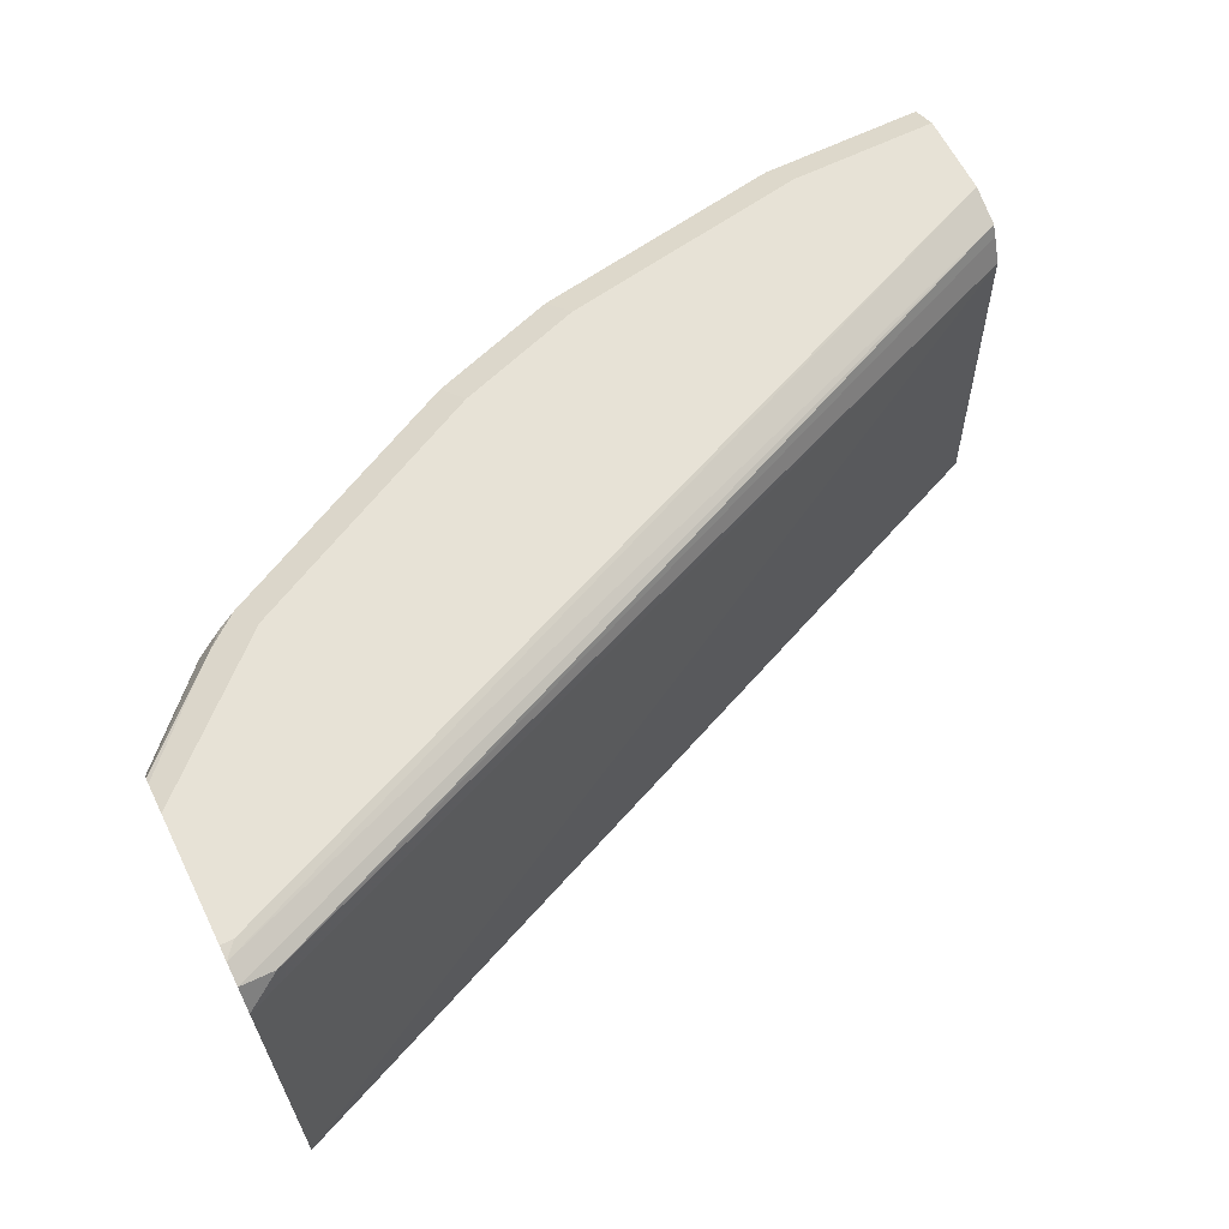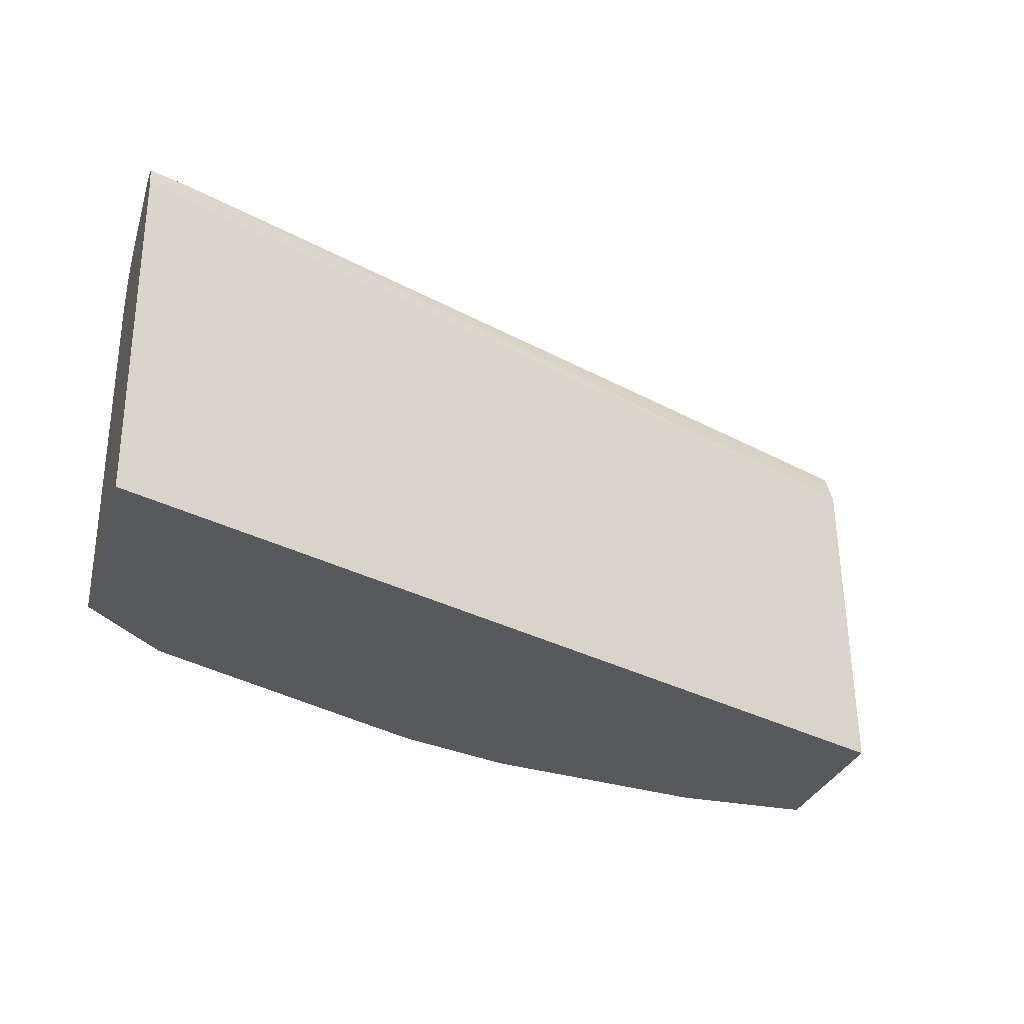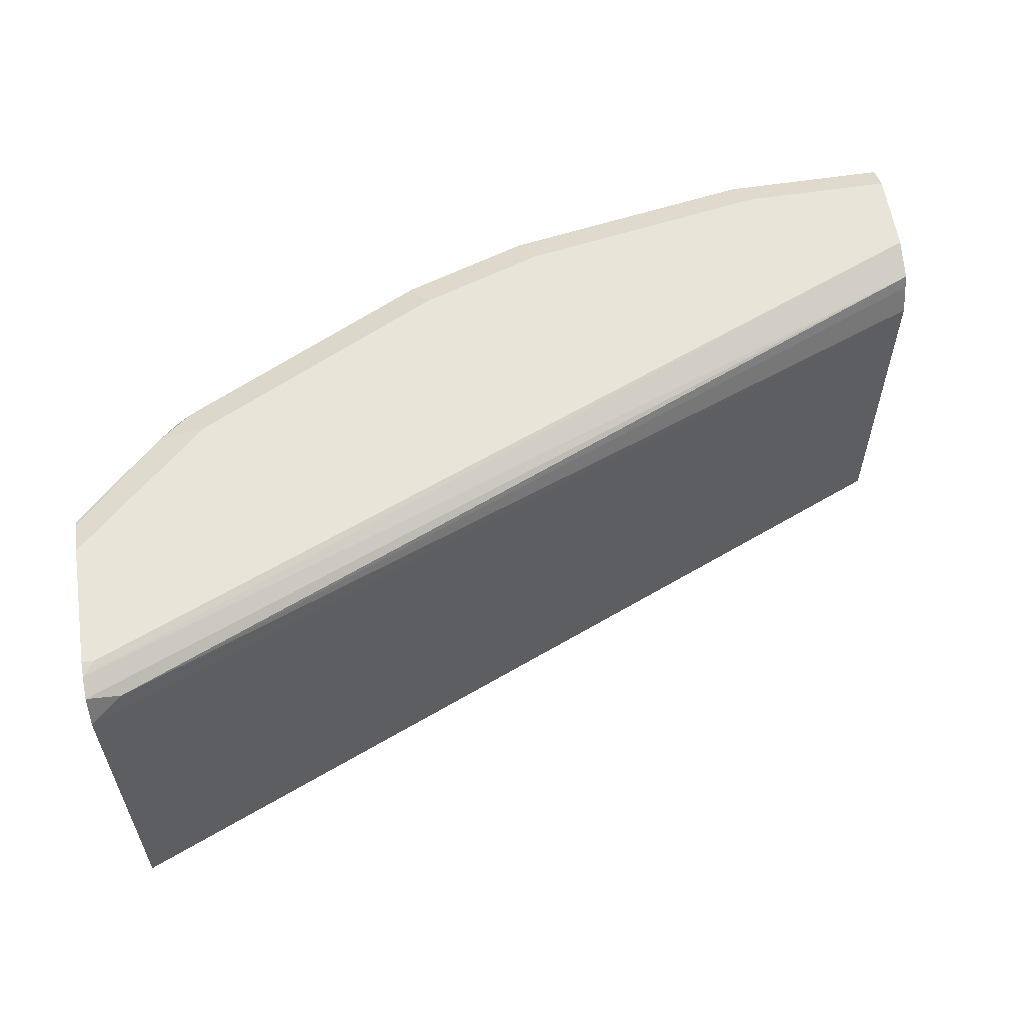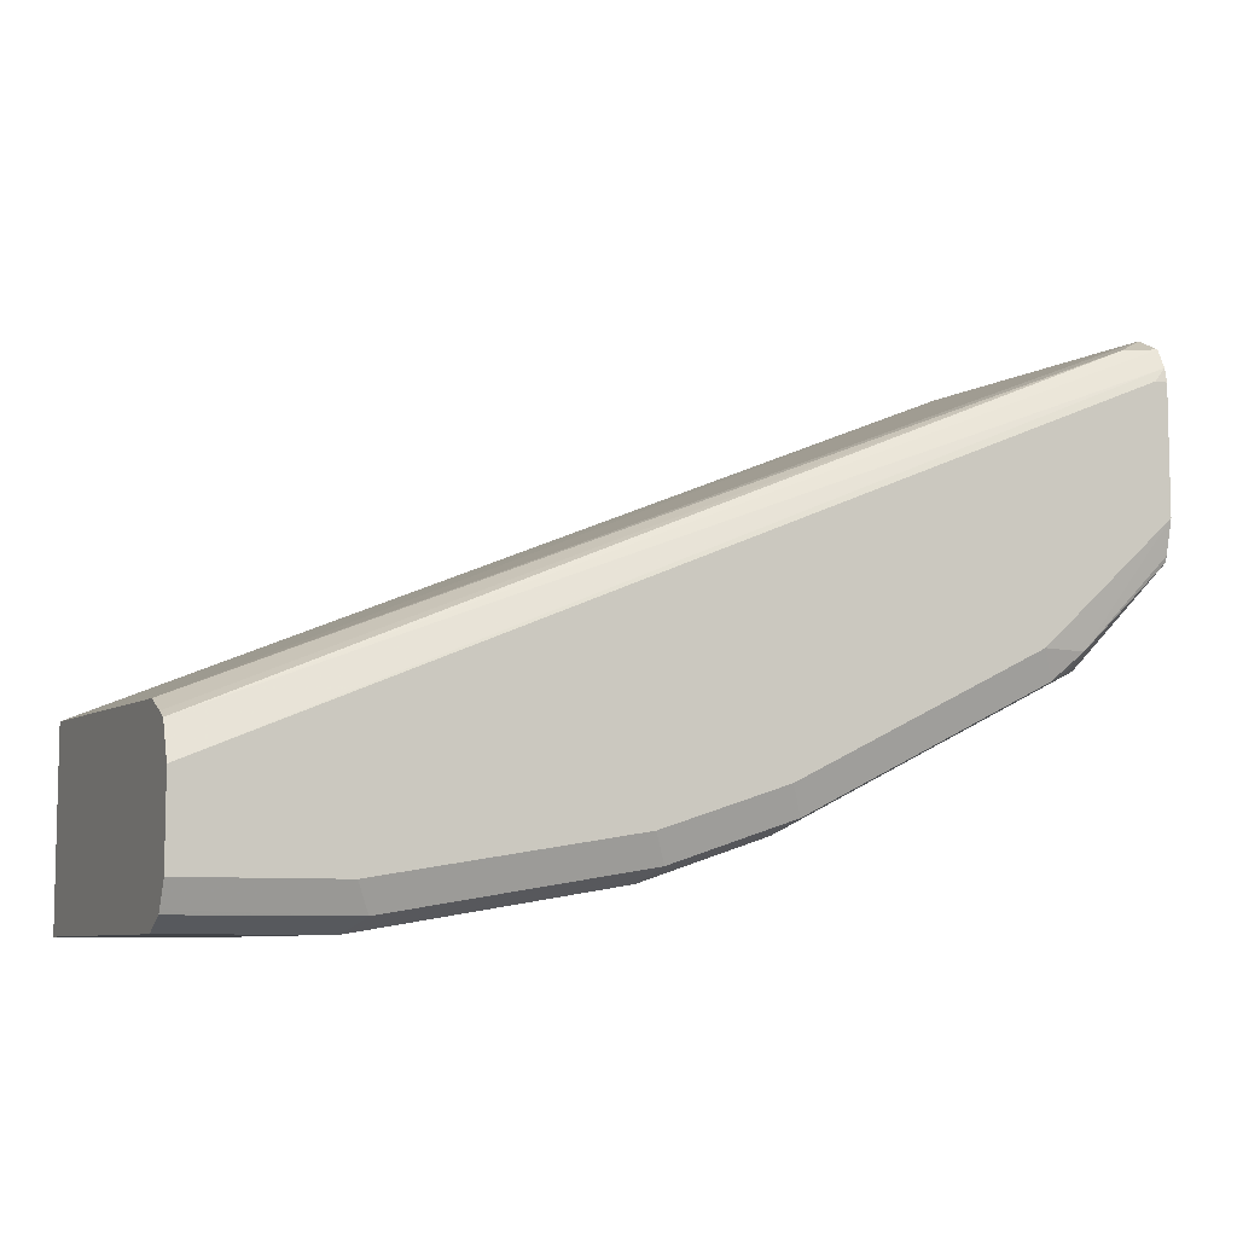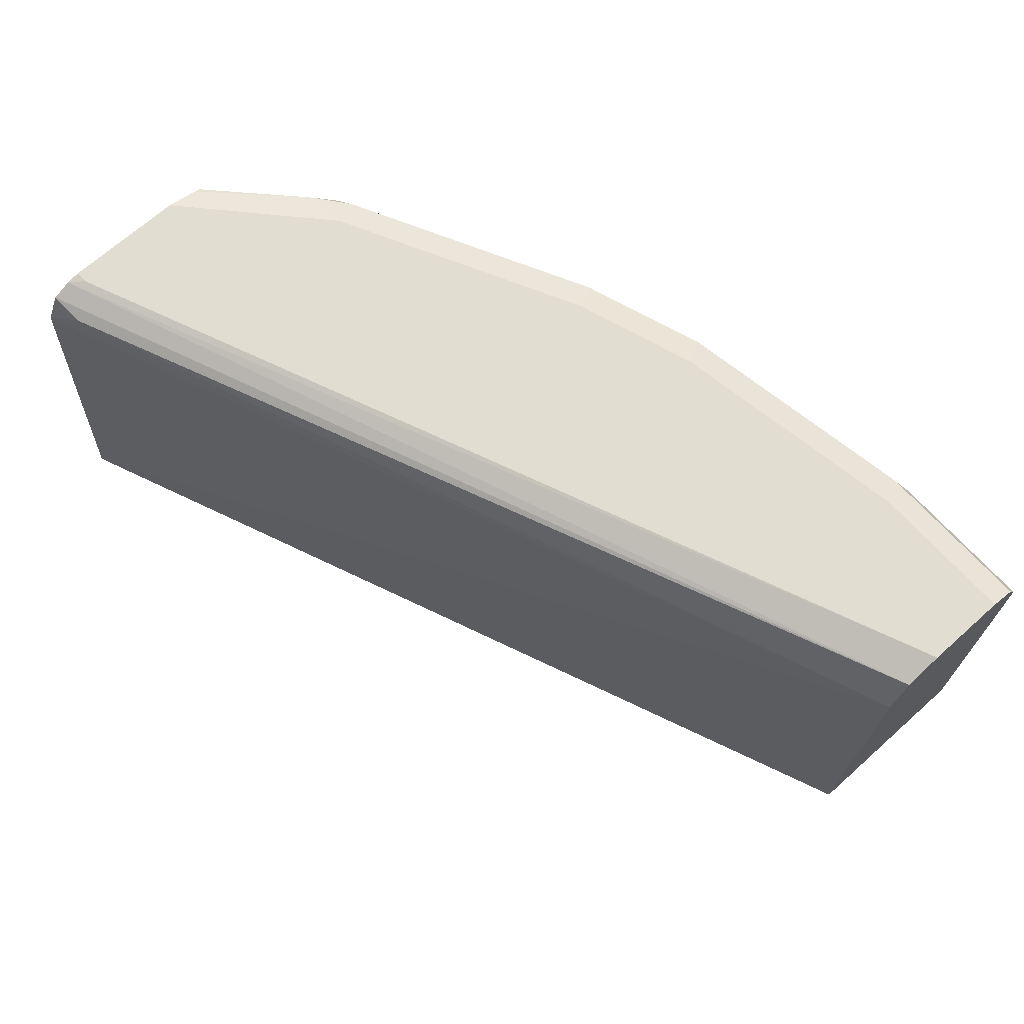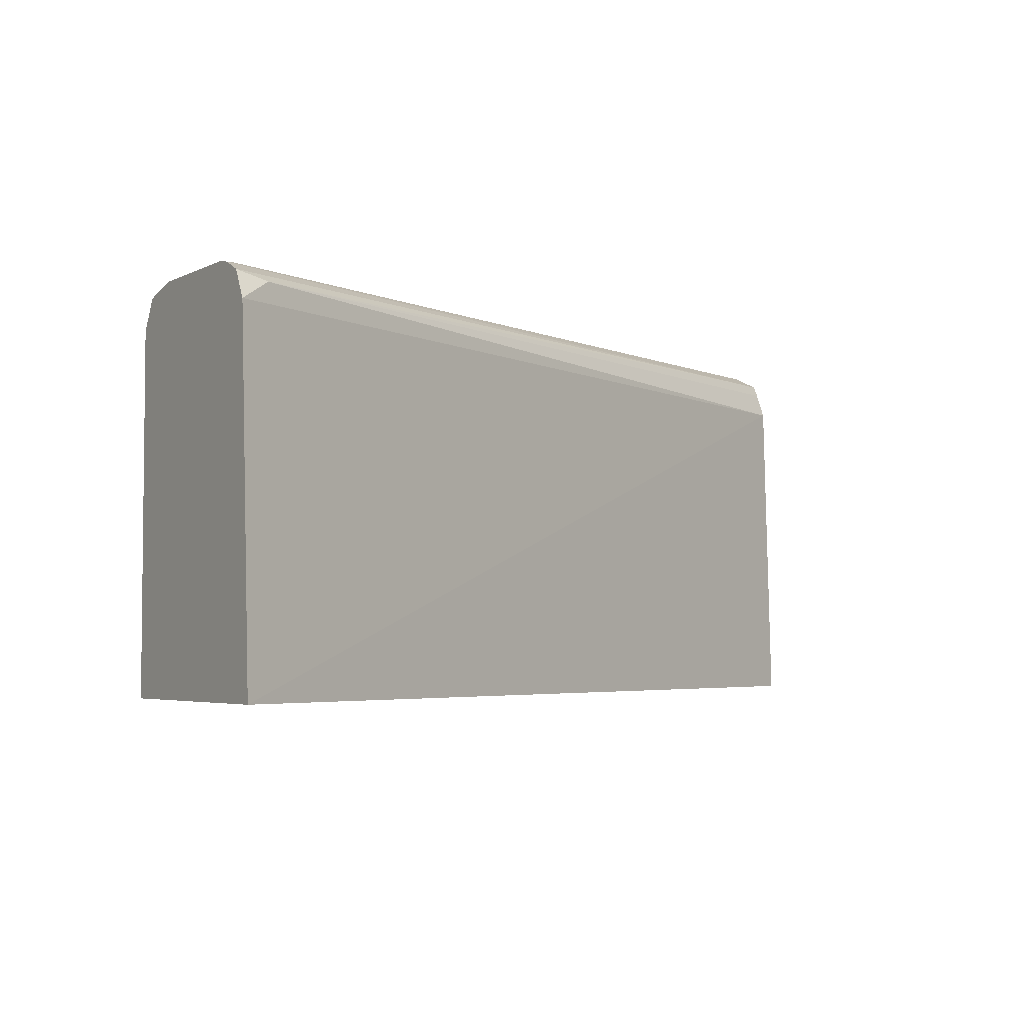
<metadata>
{"format":"obj","ext":"obj","renderer":"f3d","projection":"perspective","resolution":1024,"background":"white","views":[{"elev":63.0,"azim":-26.4,"up":"+Y"},{"elev":-29.8,"azim":-16.3,"up":"+Y"},{"elev":60.4,"azim":-8.7,"up":"+Y"},{"elev":-7.7,"azim":156.1,"up":"+Z"},{"elev":68.7,"azim":48.2,"up":"+Y"},{"elev":-3.9,"azim":-32.5,"up":"+Y"}]}
</metadata>
<code>
v -0.1786 0.5656 -0.5999
v -0.1786 0.5755 -0.5949
v -0.1786 0.416 -0.5999
v -0.24 0.5656 -0.5999
v -0.1786 0.577 -0.5942
v -0.2457 0.577 -0.5942
v -0.1786 0.416 -0.5214
v -0.24 0.416 -0.5999
v -0.3428 0.5656 -0.5827
v -0.3485 0.577 -0.577
v -0.1786 0.5778 -0.5927
v -0.24 0.5827 -0.5827
v -0.1786 0.5606 -0.5264
v -0.5536 0.416 -0.3666
v -0.3428 0.416 -0.5827
v -0.3942 0.5656 -0.5656
v -0.3999 0.577 -0.5599
v -0.3942 0.5827 -0.5485
v -0.3428 0.5827 -0.5656
v -0.1786 0.5827 -0.5827
v -0.1786 0.5718 -0.5313
v -0.5399 0.5742 -0.3814
v -0.5536 0.5656 -0.3745
v -0.5536 0.416 -0.4688
v -0.3942 0.416 -0.5656
v -0.4056 0.5656 -0.5599
v -0.4071 0.5742 -0.557
v -0.4685 0.577 -0.5256
v -0.497 0.5827 -0.497
v -0.1786 0.5827 -0.5485
v -0.1786 0.5766 -0.5337
v -0.5536 0.5775 -0.3804
v -0.5536 0.5656 -0.4688
v -0.537 0.416 -0.4856
v -0.4056 0.416 -0.5599
v -0.4482 0.416 -0.5386
v -0.4285 0.5656 -0.5485
v -0.5199 0.5656 -0.5028
v -0.5028 0.577 -0.5085
v -0.5163 0.5785 -0.497
v -0.5536 0.5827 -0.4457
v -0.5485 0.5827 -0.3942
v -0.5536 0.5814 -0.3884
v -0.537 0.5656 -0.4856
v -0.5536 0.5661 -0.4686
v -0.5199 0.416 -0.5028
v -0.4597 0.416 -0.5329
v -0.5168 0.416 -0.5043
v -0.5536 0.5782 -0.462
v -0.5099 0.5742 -0.5056
v -0.5536 0.5793 -0.4593
v -0.5536 0.5827 -0.3942
f 17 28 18
f 18 28 29
f 21 31 22
f 26 35 36
f 22 31 32
f 24 33 44
f 24 44 34
f 26 36 47
f 22 32 23
f 17 27 28
f 14 33 24
f 16 26 27
f 16 35 26
f 16 25 35
f 14 45 33
f 14 49 45
f 14 51 49
f 14 52 41
f 14 43 52
f 26 47 37
f 14 32 43
f 16 27 17
f 26 37 28
f 37 47 48
f 28 37 38
f 14 23 32
f 44 45 49
f 42 52 43
f 40 51 41
f 40 49 51
f 39 50 40
f 38 50 39
f 38 40 50
f 38 49 40
f 38 44 49
f 26 28 27
f 38 48 46
f 34 38 46
f 34 44 38
f 33 45 44
f 31 43 32
f 30 43 31
f 30 42 43
f 29 40 41
f 29 39 40
f 28 39 29
f 28 38 39
f 37 48 38
f 13 23 14
f 14 41 51
f 13 21 22
f 3 36 35
f 3 47 36
f 3 48 47
f 3 46 48
f 3 34 46
f 3 24 34
f 3 14 24
f 3 7 14
f 2 6 5
f 2 4 6
f 3 35 25
f 1 4 2
f 1 7 3
f 1 13 7
f 1 21 13
f 1 31 21
f 1 30 31
f 1 20 30
f 1 11 20
f 1 5 11
f 1 2 5
f 13 22 23
f 1 8 4
f 3 25 15
f 1 3 8
f 4 8 15
f 12 30 20
f 3 15 8
f 12 42 30
f 12 52 42
f 12 41 52
f 12 29 41
f 12 19 18
f 11 12 20
f 10 17 18
f 10 19 12
f 10 18 19
f 12 18 29
f 9 16 17
f 9 25 16
f 9 15 25
f 7 13 14
f 6 10 12
f 6 12 11
f 5 6 11
f 4 10 6
f 9 17 10
f 4 15 9
f 4 9 10

</code>
